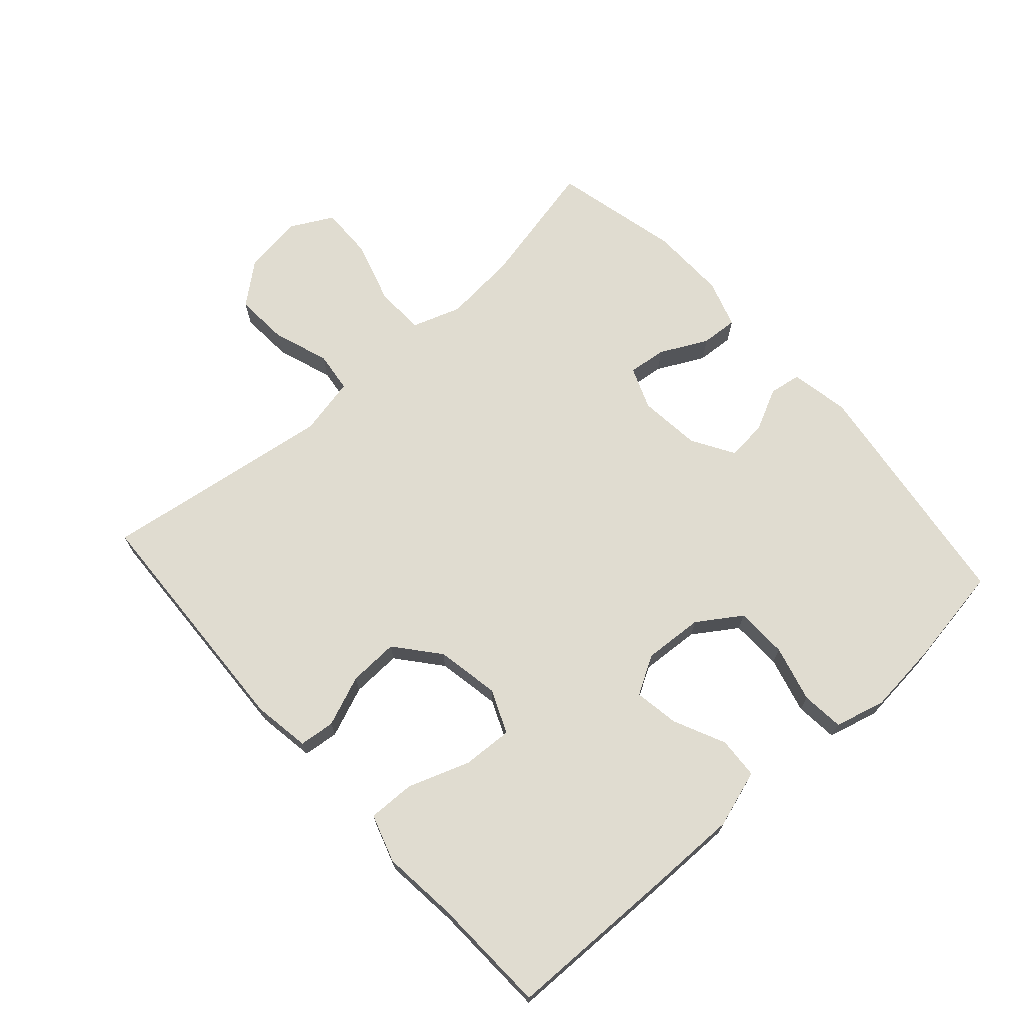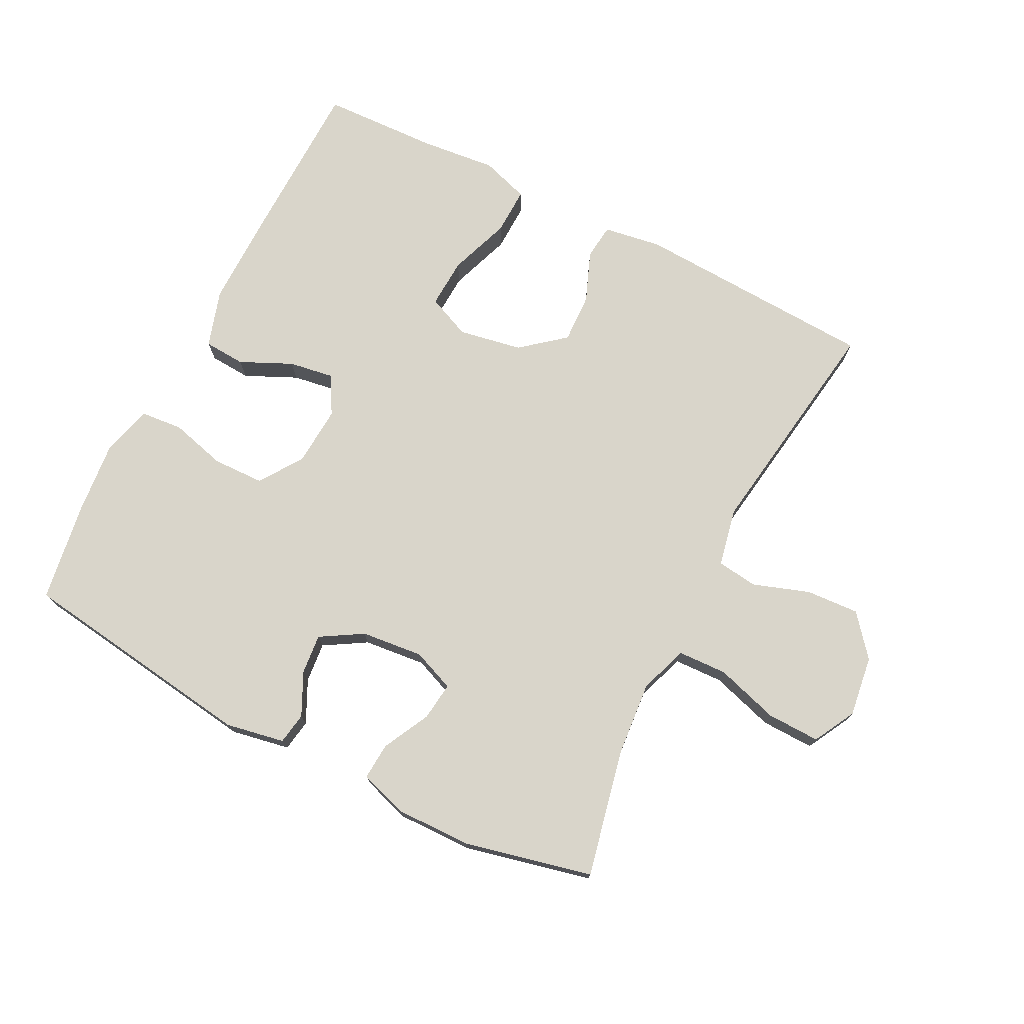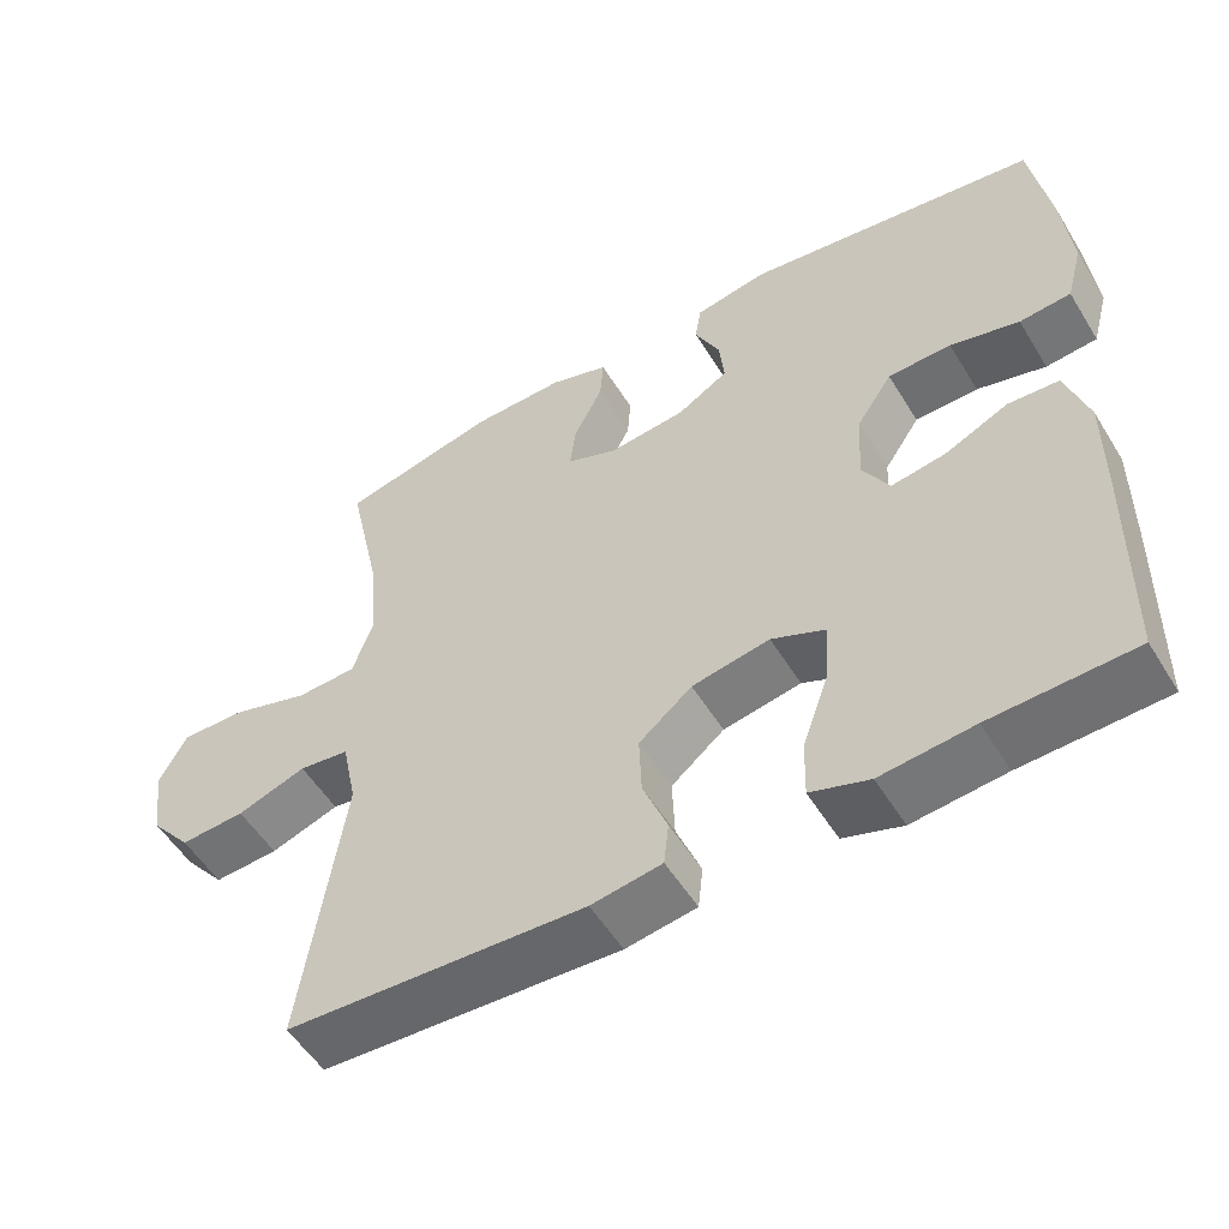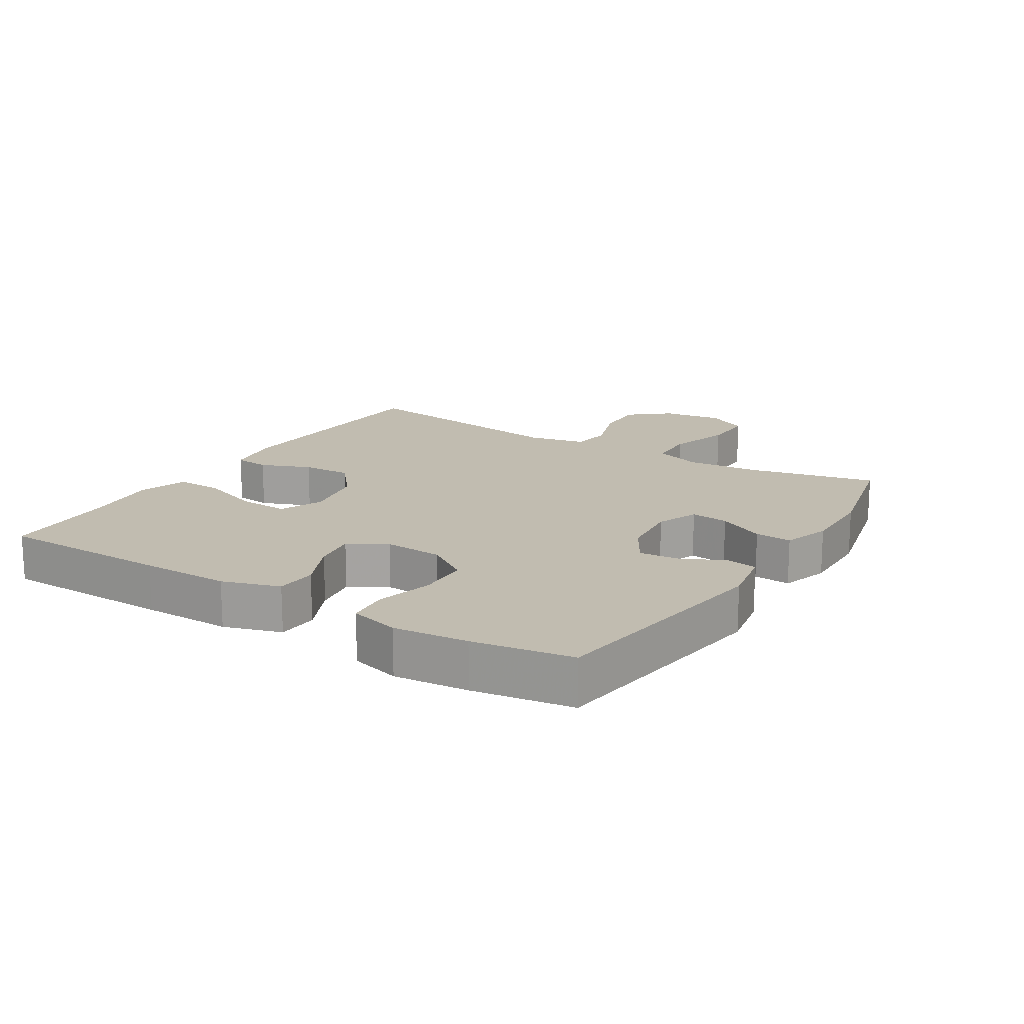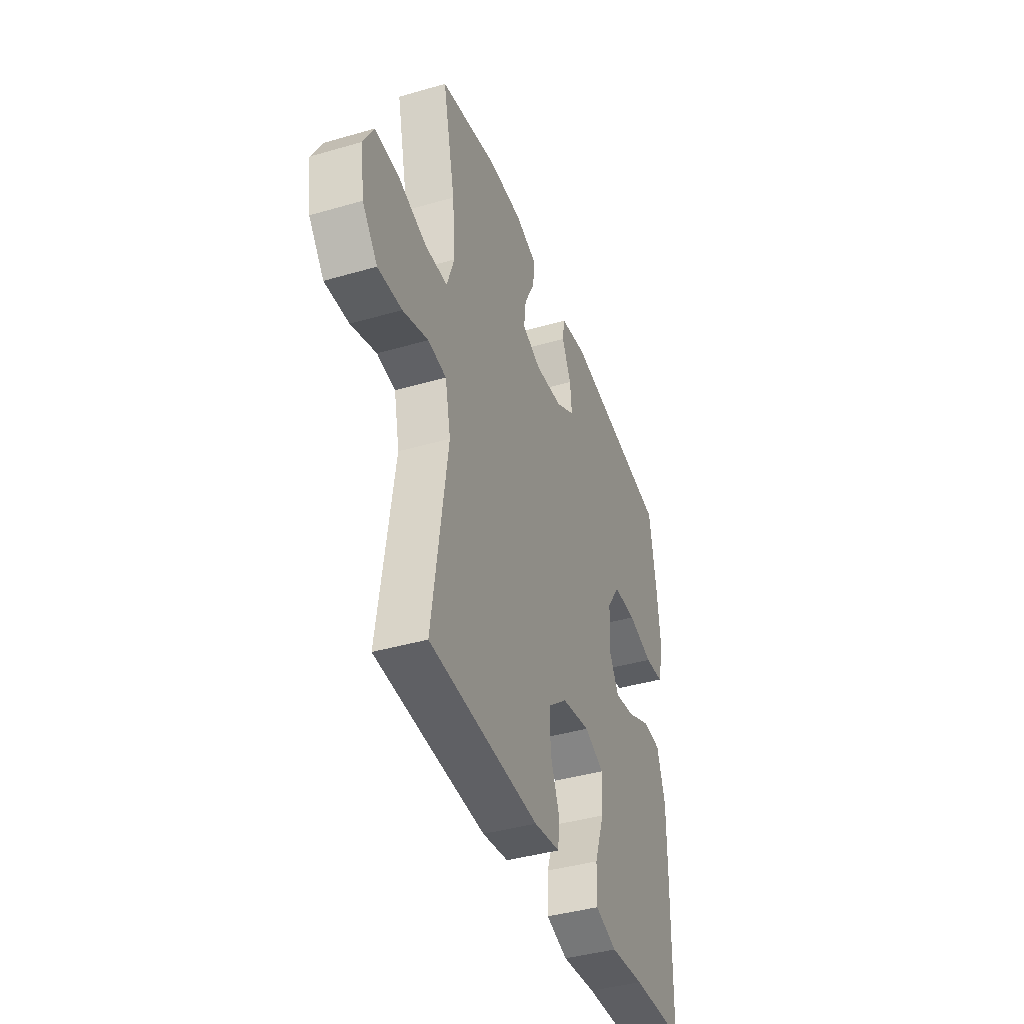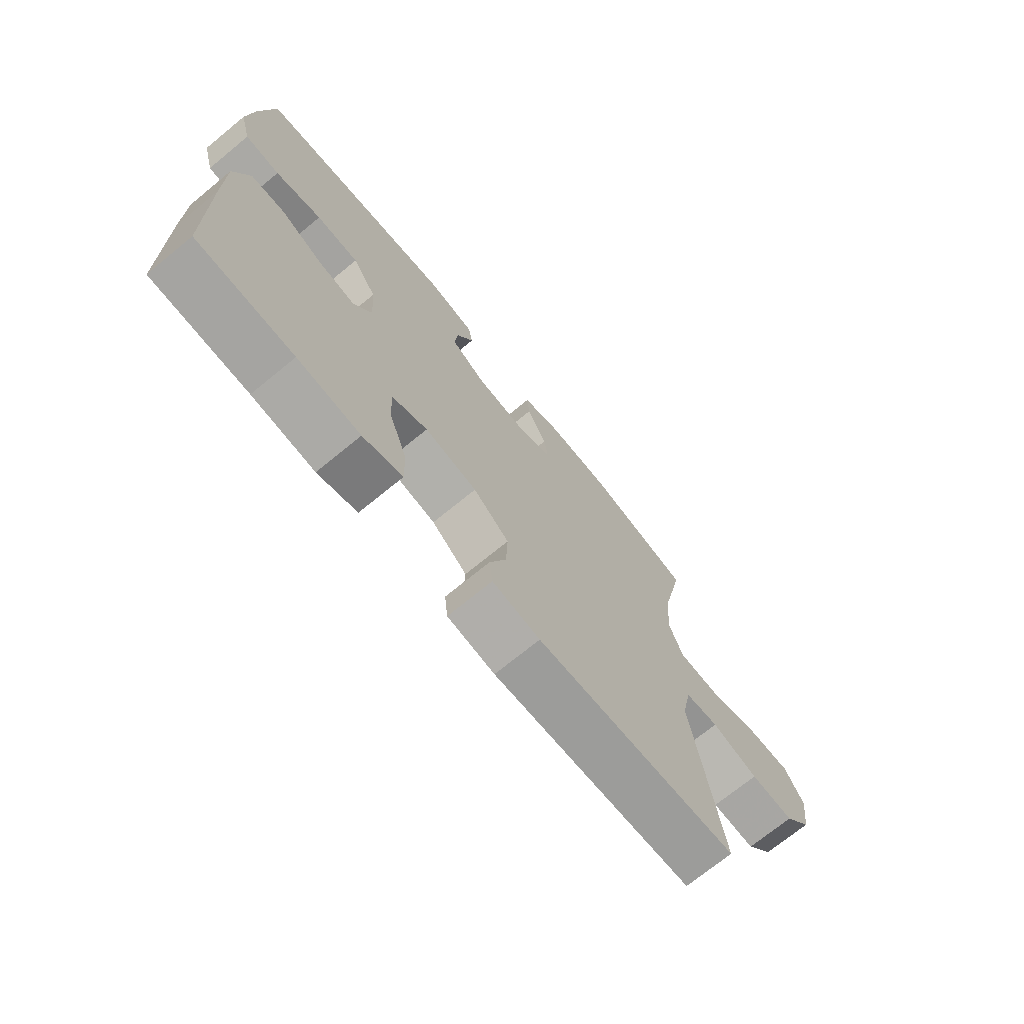
<metadata>
{"format":"obj","ext":"obj","renderer":"f3d","projection":"perspective","resolution":1024,"background":"white","views":[{"elev":69.7,"azim":-131.9,"up":"+Y"},{"elev":74.4,"azim":27.0,"up":"+Y"},{"elev":-53.7,"azim":-149.0,"up":"+Z"},{"elev":16.6,"azim":-58.1,"up":"+Y"},{"elev":-40.8,"azim":109.5,"up":"+Z"},{"elev":-71.9,"azim":-50.7,"up":"+Z"}]}
</metadata>
<code>
v 0.5 0.07 -0.5
v 0.124 0.07 -0.518
v 0.035 0.07 -0.504
v 0.029 0.07 -0.449
v 0.06 0.07 -0.371
v 0.063 0.07 -0.294
v -0.004 0.07 -0.239
v -0.102 0.07 -0.221
v -0.169 0.07 -0.25
v -0.165 0.07 -0.327
v -0.131 0.07 -0.422
v -0.129 0.07 -0.495
v -0.203 0.07 -0.519
v -0.32 0.07 -0.507
v -0.5 0.07 -0.5
v -0.505 0.07 -0.232
v -0.506 0.07 -0.094
v -0.478 0.07 -0.005
v -0.414 0.07 -0.001
v -0.334 0.07 -0.038
v -0.265 0.07 -0.049
v -0.231 0.07 0.01
v -0.237 0.07 0.102
v -0.282 0.07 0.169
v -0.362 0.07 0.171
v -0.449 0.07 0.148
v -0.514 0.07 0.154
v -0.535 0.07 0.231
v -0.524 0.07 0.346
v -0.5 0.07 0.5
v -0.128 0.07 0.552
v -0.037 0.07 0.535
v -0.029 0.07 0.486
v -0.061 0.07 0.42
v -0.067 0.07 0.358
v -0.002 0.07 0.319
v 0.094 0.07 0.309
v 0.159 0.07 0.335
v 0.152 0.07 0.394
v 0.115 0.07 0.467
v 0.111 0.07 0.524
v 0.185 0.07 0.548
v 0.303 0.07 0.546
v 0.5 0.07 0.5
v 0.457 0.07 0.303
v 0.447 0.07 0.188
v 0.473 0.07 0.113
v 0.549 0.07 0.11
v 0.647 0.07 0.14
v 0.729 0.07 0.142
v 0.764 0.07 0.077
v 0.751 0.07 -0.017
v 0.699 0.07 -0.08
v 0.617 0.07 -0.075
v 0.53 0.07 -0.045
v 0.467 0.07 -0.053
v 0.448 0.07 -0.143
v 0.5 0 -0.5
v 0.124 0 -0.518
v 0.035 0 -0.504
v 0.029 0 -0.449
v 0.06 0 -0.371
v 0.063 0 -0.294
v -0.004 0 -0.239
v -0.102 0 -0.221
v -0.169 0 -0.25
v -0.165 0 -0.327
v -0.131 0 -0.422
v -0.129 0 -0.495
v -0.203 0 -0.519
v -0.32 0 -0.507
v -0.5 0 -0.5
v -0.505 0 -0.232
v -0.506 0 -0.094
v -0.478 0 -0.005
v -0.414 0 -0.001
v -0.334 0 -0.038
v -0.265 0 -0.049
v -0.231 0 0.01
v -0.237 0 0.102
v -0.282 0 0.169
v -0.362 0 0.171
v -0.449 0 0.148
v -0.514 0 0.154
v -0.535 0 0.231
v -0.524 0 0.346
v -0.5 0 0.5
v -0.128 0 0.552
v -0.037 0 0.535
v -0.029 0 0.486
v -0.061 0 0.42
v -0.067 0 0.358
v -0.002 0 0.319
v 0.094 0 0.309
v 0.159 0 0.335
v 0.152 0 0.394
v 0.115 0 0.467
v 0.111 0 0.524
v 0.185 0 0.548
v 0.303 0 0.546
v 0.5 0 0.5
v 0.457 0 0.303
v 0.447 0 0.188
v 0.473 0 0.113
v 0.549 0 0.11
v 0.647 0 0.14
v 0.729 0 0.142
v 0.764 0 0.077
v 0.751 0 -0.017
v 0.699 0 -0.08
v 0.617 0 -0.075
v 0.53 0 -0.045
v 0.467 0 -0.053
v 0.448 0 -0.143
f 52 53 54 55
f 50 51 52 55
f 48 49 50 55
f 47 48 55 56
f 46 47 56 57
f 42 43 44 45
f 42 45 46
f 39 40 41 42
f 38 39 42 46
f 37 38 46 57
f 31 32 33 34
f 31 34 35
f 30 31 35
f 29 30 35 36
f 25 26 27 28
f 24 25 28 29
f 17 18 19 20
f 17 20 21
f 14 15 16 17
f 14 17 21
f 13 14 21 22
f 10 11 12 13
f 9 10 13 22
f 2 3 4 5
f 2 5 6
f 1 2 6
f 57 1 6 7
f 24 29 36 37
f 23 24 37 57
f 8 9 22 23
f 7 8 23 57
f 112 111 110 109
f 112 109 108 107
f 112 107 106 105
f 113 112 105 104
f 114 113 104 103
f 102 101 100 99
f 103 102 99
f 99 98 97 96
f 103 99 96 95
f 114 103 95 94
f 91 90 89 88
f 92 91 88
f 92 88 87
f 93 92 87 86
f 85 84 83 82
f 86 85 82 81
f 77 76 75 74
f 78 77 74
f 74 73 72 71
f 78 74 71
f 79 78 71 70
f 70 69 68 67
f 79 70 67 66
f 62 61 60 59
f 63 62 59
f 63 59 58
f 64 63 58 114
f 94 93 86 81
f 114 94 81 80
f 80 79 66 65
f 114 80 65 64
f 1 58 59 2
f 2 59 60 3
f 3 60 61 4
f 4 61 62 5
f 5 62 63 6
f 6 63 64 7
f 7 64 65 8
f 8 65 66 9
f 9 66 67 10
f 10 67 68 11
f 11 68 69 12
f 12 69 70 13
f 13 70 71 14
f 14 71 72 15
f 15 72 73 16
f 16 73 74 17
f 17 74 75 18
f 18 75 76 19
f 19 76 77 20
f 20 77 78 21
f 21 78 79 22
f 22 79 80 23
f 23 80 81 24
f 24 81 82 25
f 25 82 83 26
f 26 83 84 27
f 27 84 85 28
f 28 85 86 29
f 29 86 87 30
f 30 87 88 31
f 31 88 89 32
f 32 89 90 33
f 33 90 91 34
f 34 91 92 35
f 35 92 93 36
f 36 93 94 37
f 37 94 95 38
f 38 95 96 39
f 39 96 97 40
f 40 97 98 41
f 41 98 99 42
f 42 99 100 43
f 43 100 101 44
f 44 101 102 45
f 45 102 103 46
f 46 103 104 47
f 47 104 105 48
f 48 105 106 49
f 49 106 107 50
f 50 107 108 51
f 51 108 109 52
f 52 109 110 53
f 53 110 111 54
f 54 111 112 55
f 55 112 113 56
f 56 113 114 57
f 57 114 58 1

</code>
